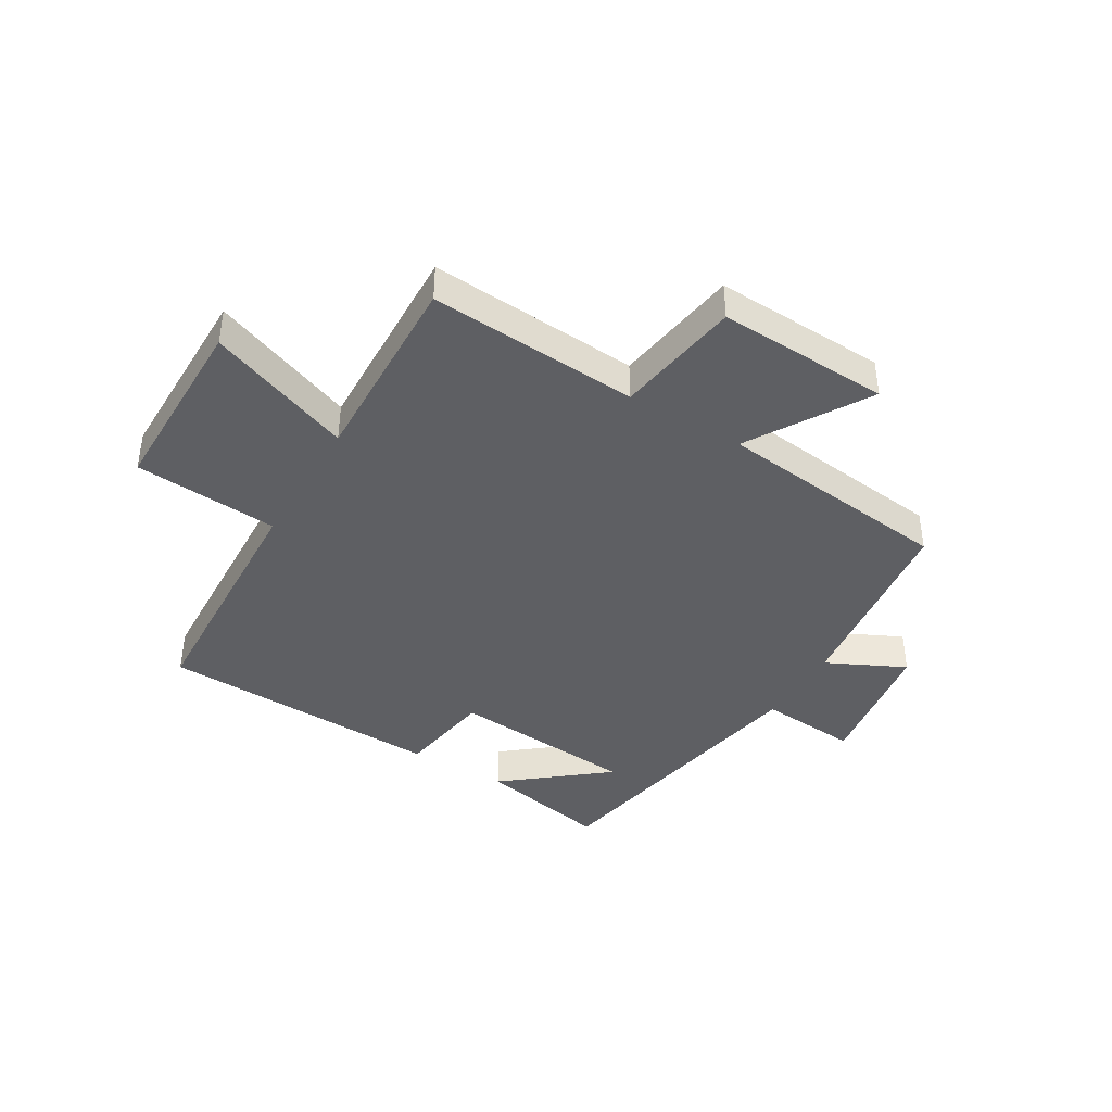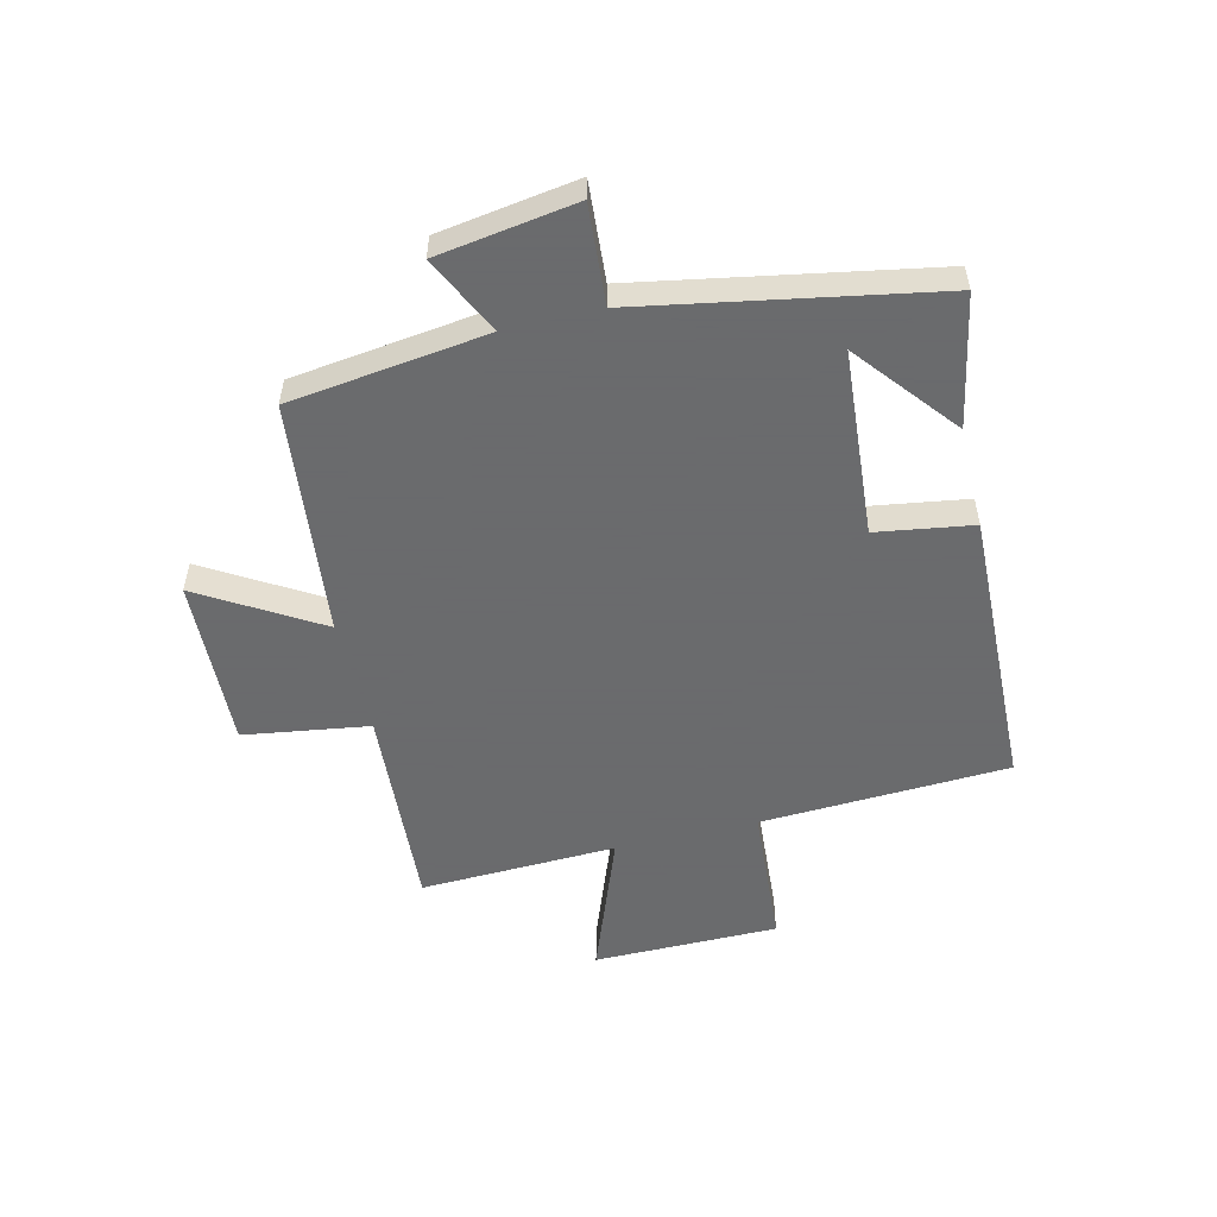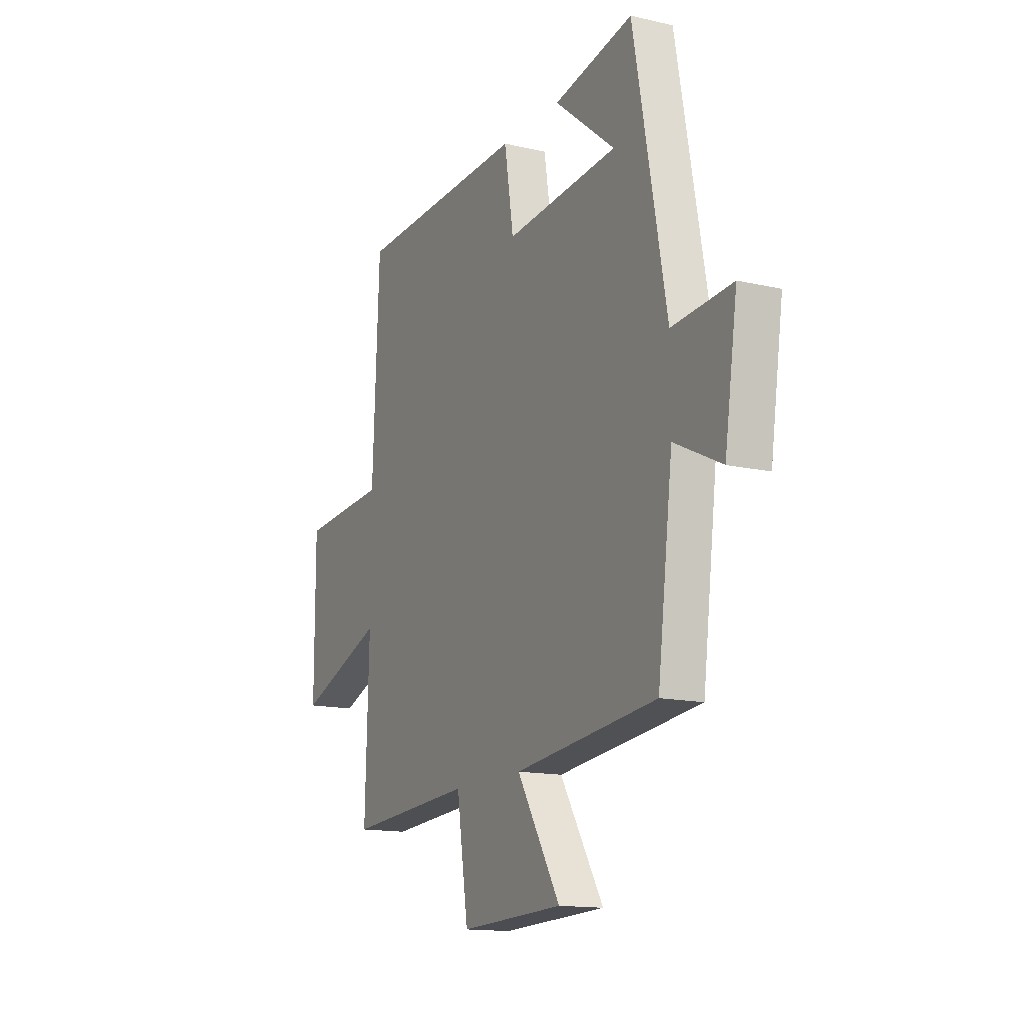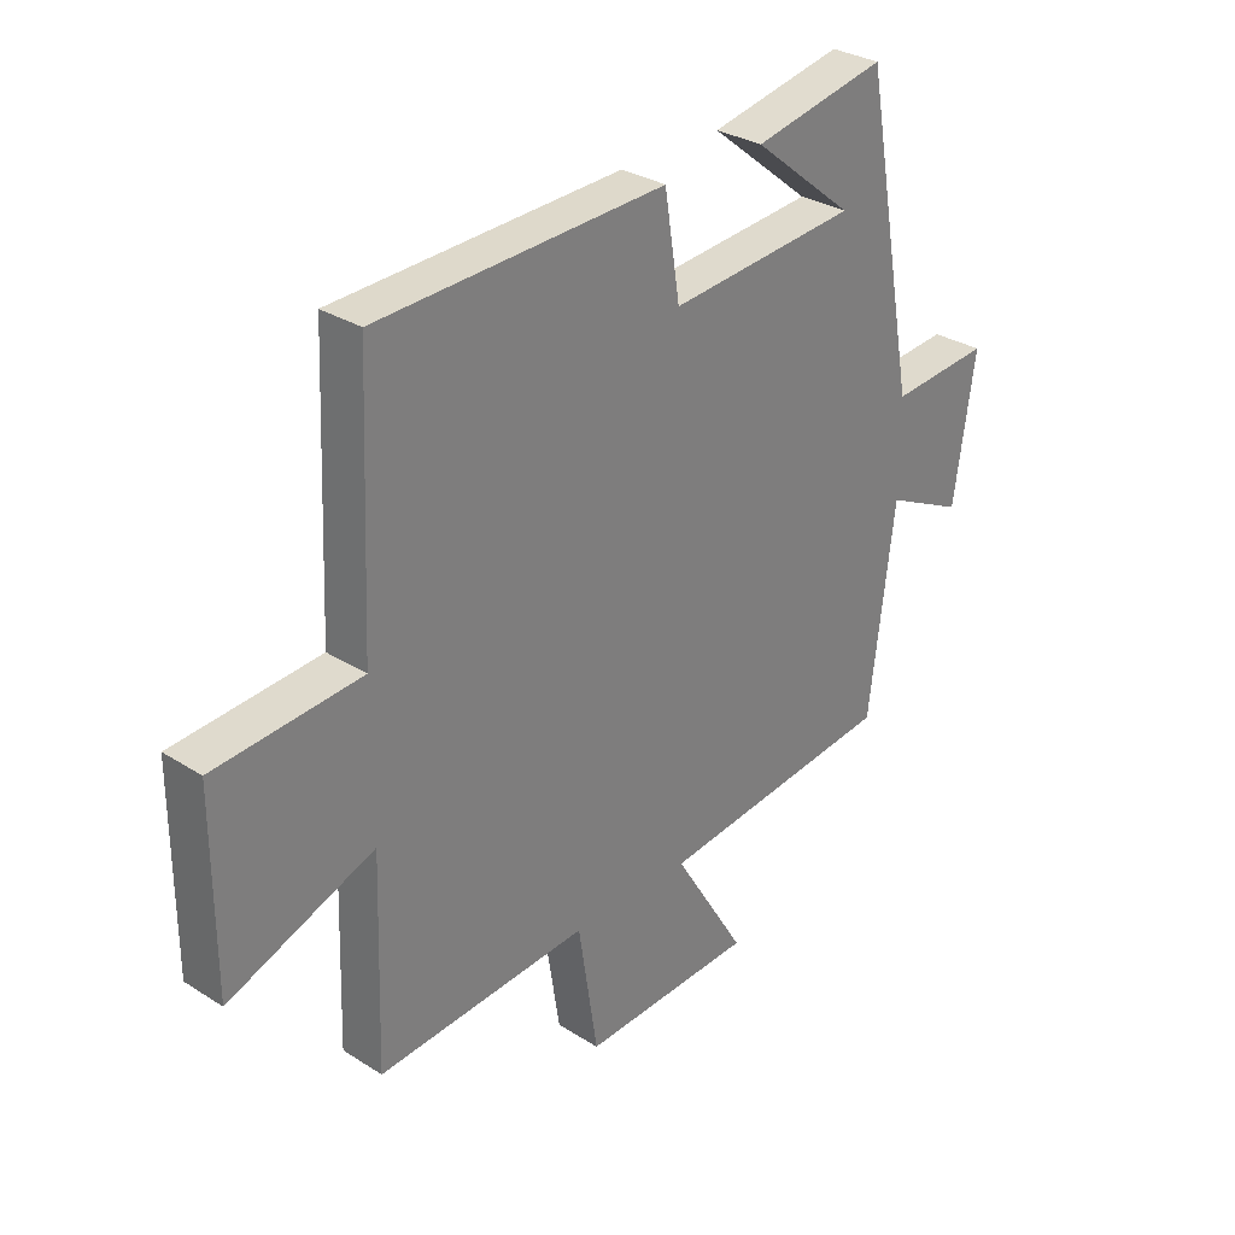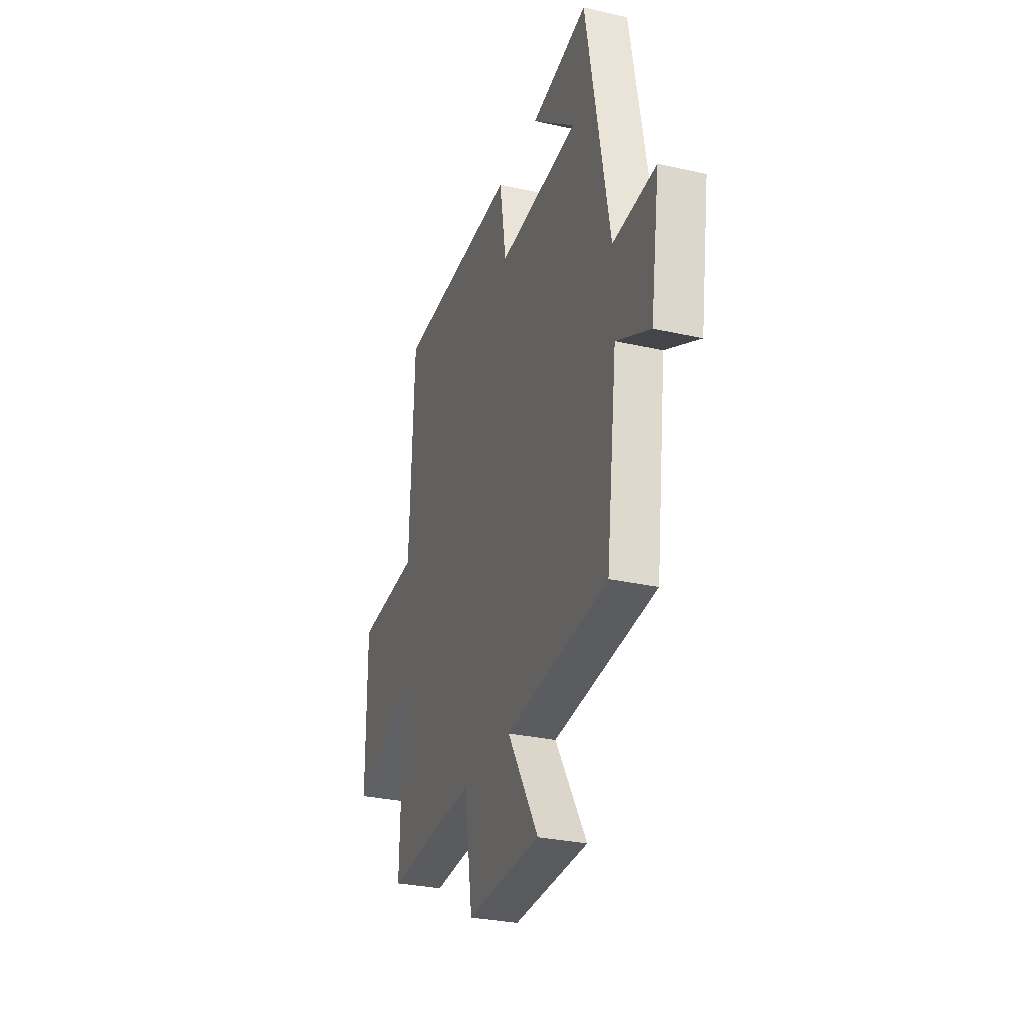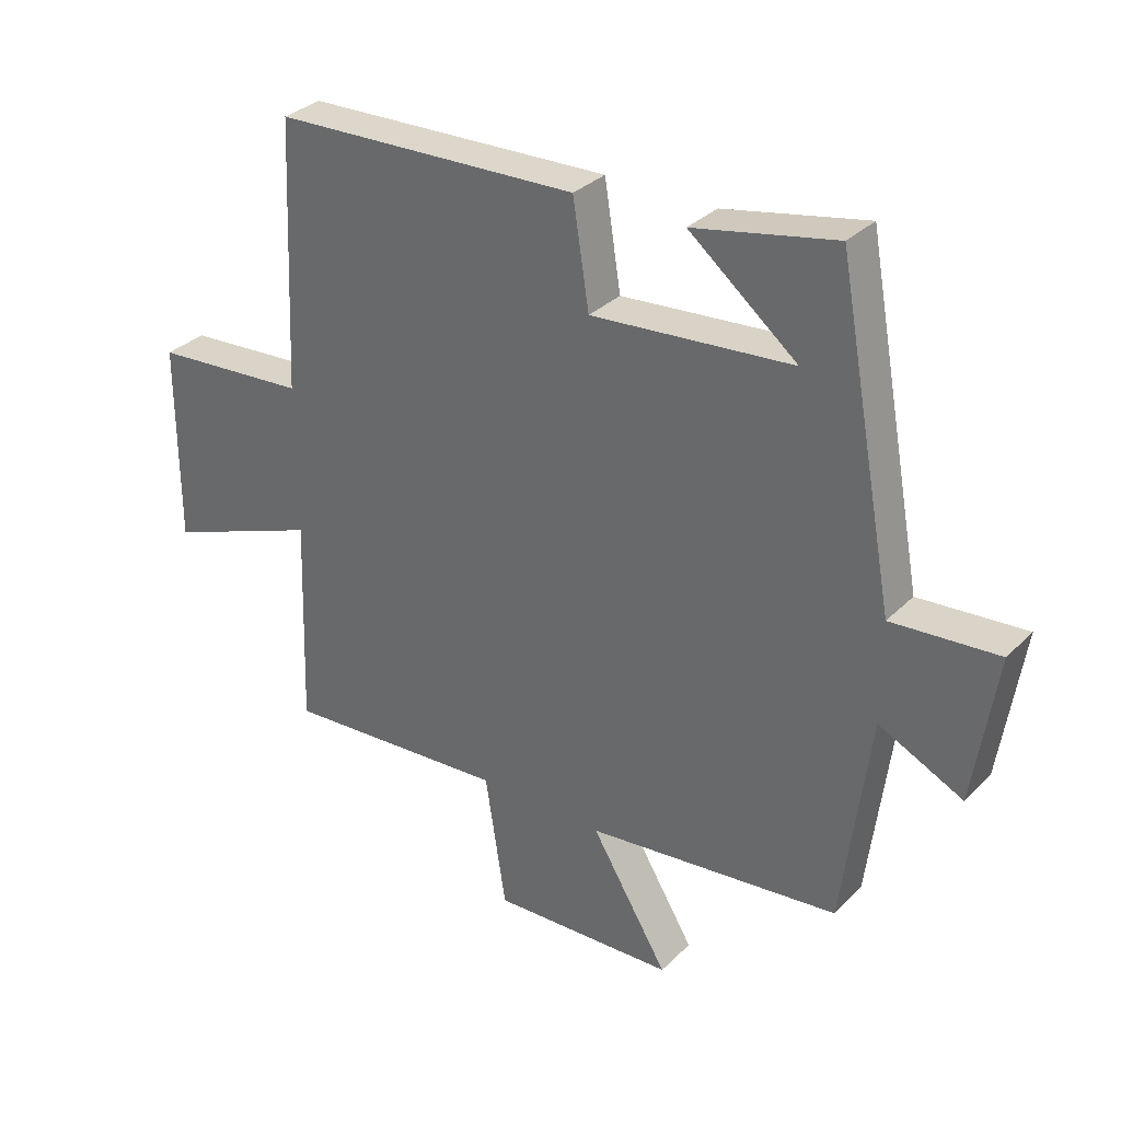
<metadata>
{"format":"obj","ext":"obj","renderer":"f3d","projection":"perspective","resolution":1024,"background":"white","views":[{"elev":-41.1,"azim":149.2,"up":"+Y"},{"elev":-53.2,"azim":-76.3,"up":"+Y"},{"elev":-14.4,"azim":-116.9,"up":"+Z"},{"elev":30.6,"azim":132.4,"up":"+Z"},{"elev":-29.4,"azim":-108.5,"up":"+Z"},{"elev":32.1,"azim":-143.4,"up":"+Z"}]}
</metadata>
<code>
v 0.511 0.07 -0.524
v 0.152 0.07 -0.5
v 0.119 0.07 -0.715
v -0.175 0.07 -0.703
v -0.052 0.07 -0.5
v -0.457 0.07 -0.455
v -0.5 0.07 -0.116
v -0.634 0.07 -0.181
v -0.67 0.07 0.057
v -0.5 0.07 0.044
v -0.407 0.07 0.545
v -0.181 0.07 0.5
v -0.353 0.07 0.361
v -0.033 0.07 0.335
v -0.007 0.07 0.5
v 0.481 0.07 0.483
v 0.5 0.07 0.056
v 0.747 0.07 0.038
v 0.747 0.07 -0.28
v 0.5 0.07 -0.186
v 0.511 0 -0.524
v 0.152 0 -0.5
v 0.119 0 -0.715
v -0.175 0 -0.703
v -0.052 0 -0.5
v -0.457 0 -0.455
v -0.5 0 -0.116
v -0.634 0 -0.181
v -0.67 0 0.057
v -0.5 0 0.044
v -0.407 0 0.545
v -0.181 0 0.5
v -0.353 0 0.361
v -0.033 0 0.335
v -0.007 0 0.5
v 0.481 0 0.483
v 0.5 0 0.056
v 0.747 0 0.038
v 0.747 0 -0.28
v 0.5 0 -0.186
f 17 18 19 20
f 16 17 20
f 15 16 20
f 14 15 20
f 20 1 2
f 14 20 2
f 13 14 2
f 11 12 13
f 10 11 13
f 10 13 2
f 7 8 9 10
f 7 10 2
f 6 7 2
f 5 6 2
f 2 3 4 5
f 40 39 38 37
f 40 37 36
f 40 36 35
f 40 35 34
f 22 21 40
f 22 40 34
f 22 34 33
f 33 32 31
f 33 31 30
f 22 33 30
f 30 29 28 27
f 22 30 27
f 22 27 26
f 22 26 25
f 25 24 23 22
f 1 21 22 2
f 2 22 23 3
f 3 23 24 4
f 4 24 25 5
f 5 25 26 6
f 6 26 27 7
f 7 27 28 8
f 8 28 29 9
f 9 29 30 10
f 10 30 31 11
f 11 31 32 12
f 12 32 33 13
f 13 33 34 14
f 14 34 35 15
f 15 35 36 16
f 16 36 37 17
f 17 37 38 18
f 18 38 39 19
f 19 39 40 20
f 20 40 21 1

</code>
